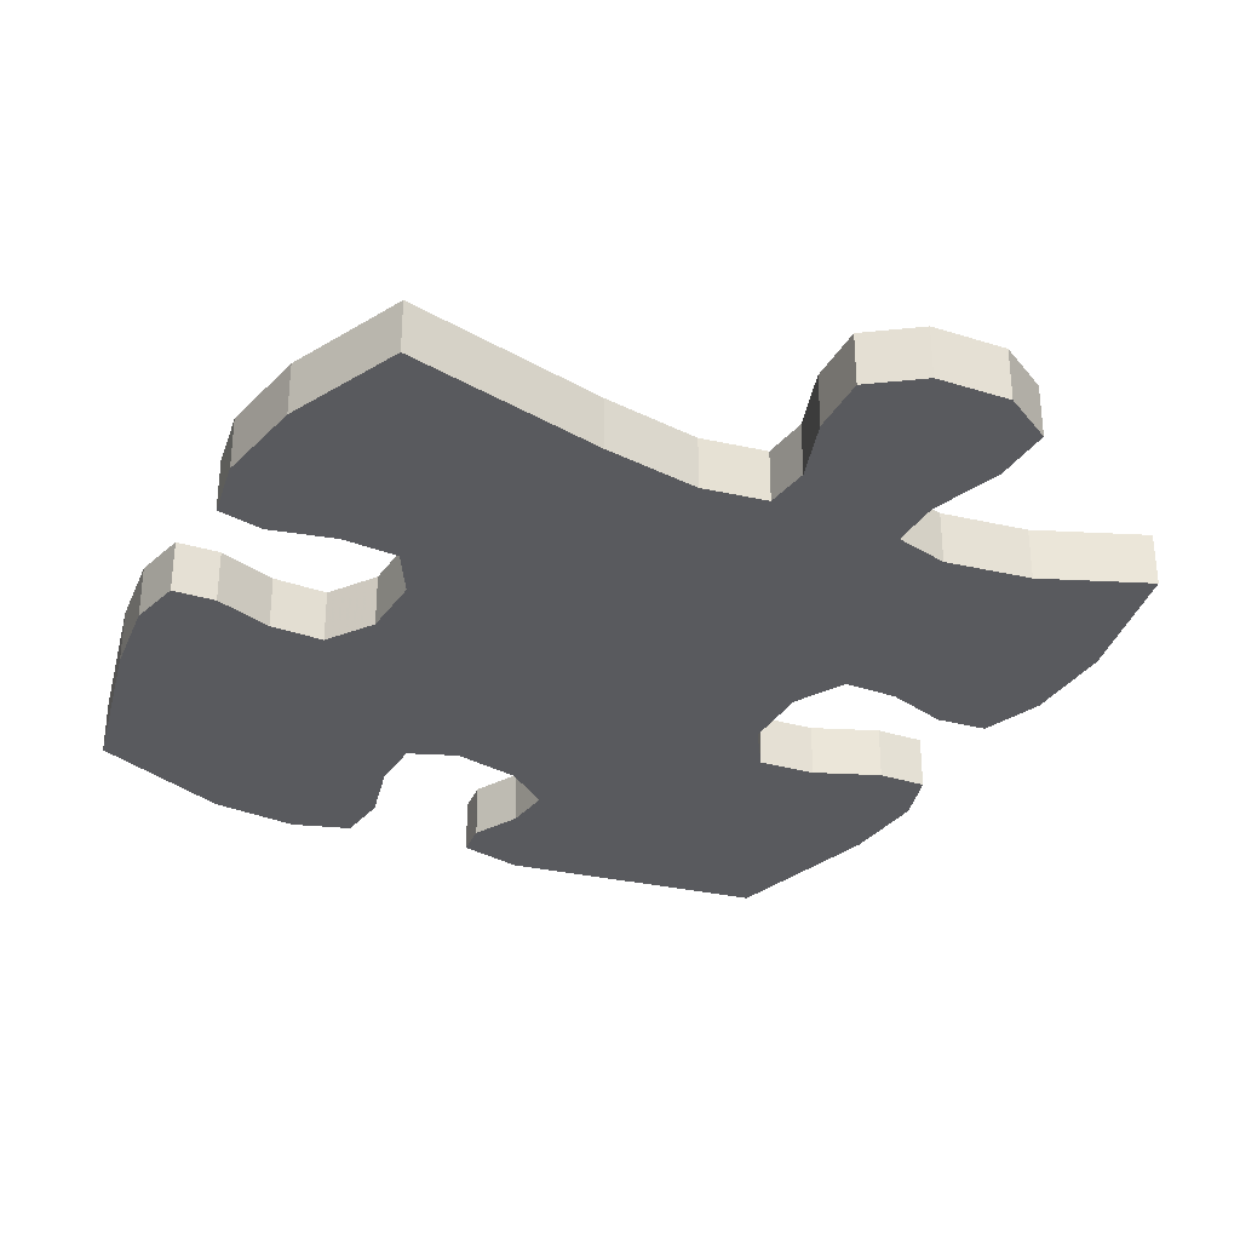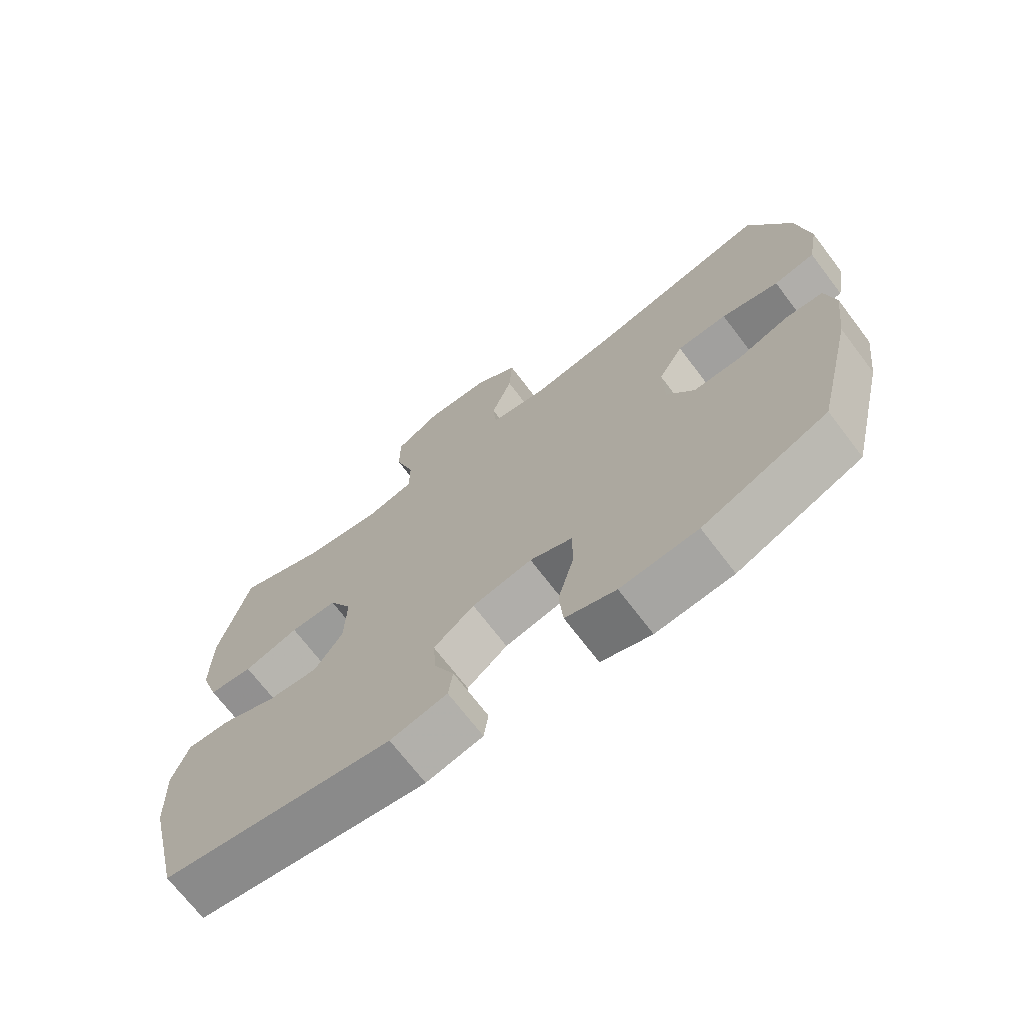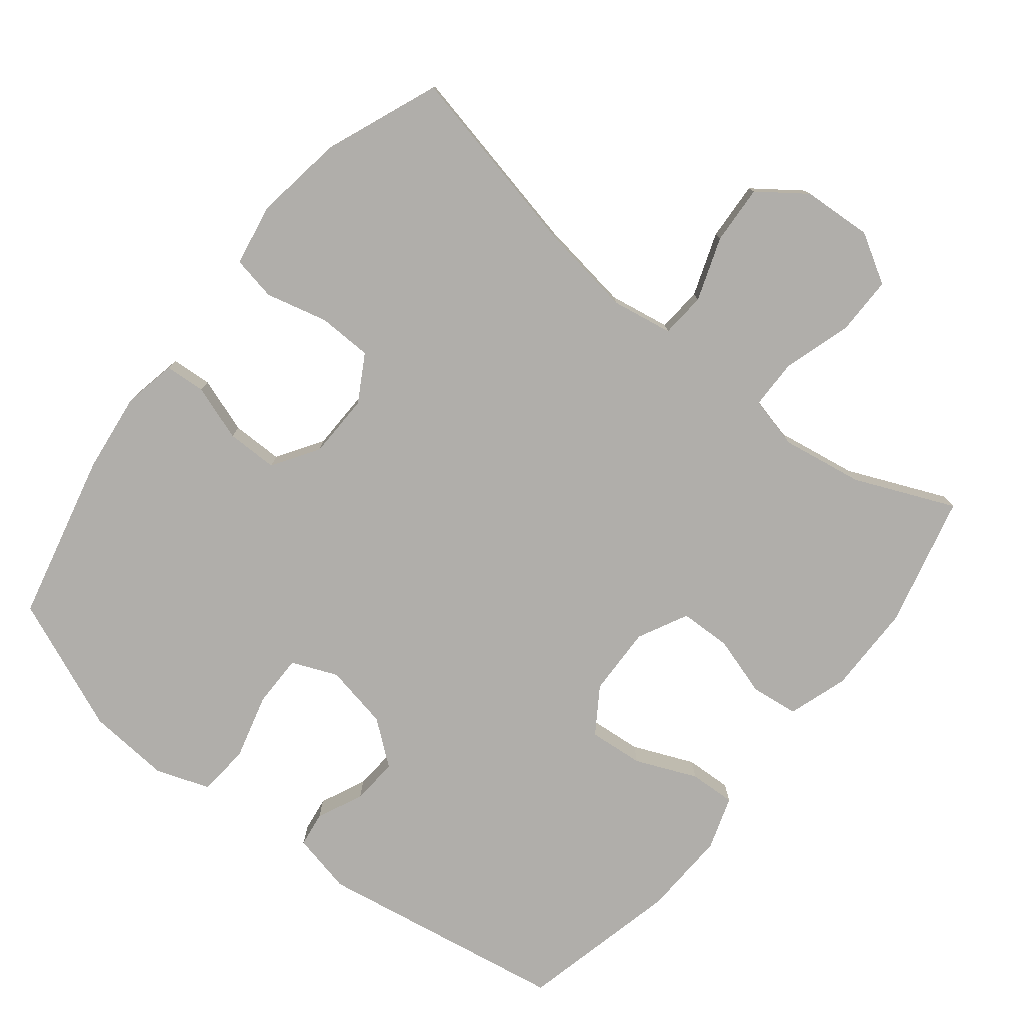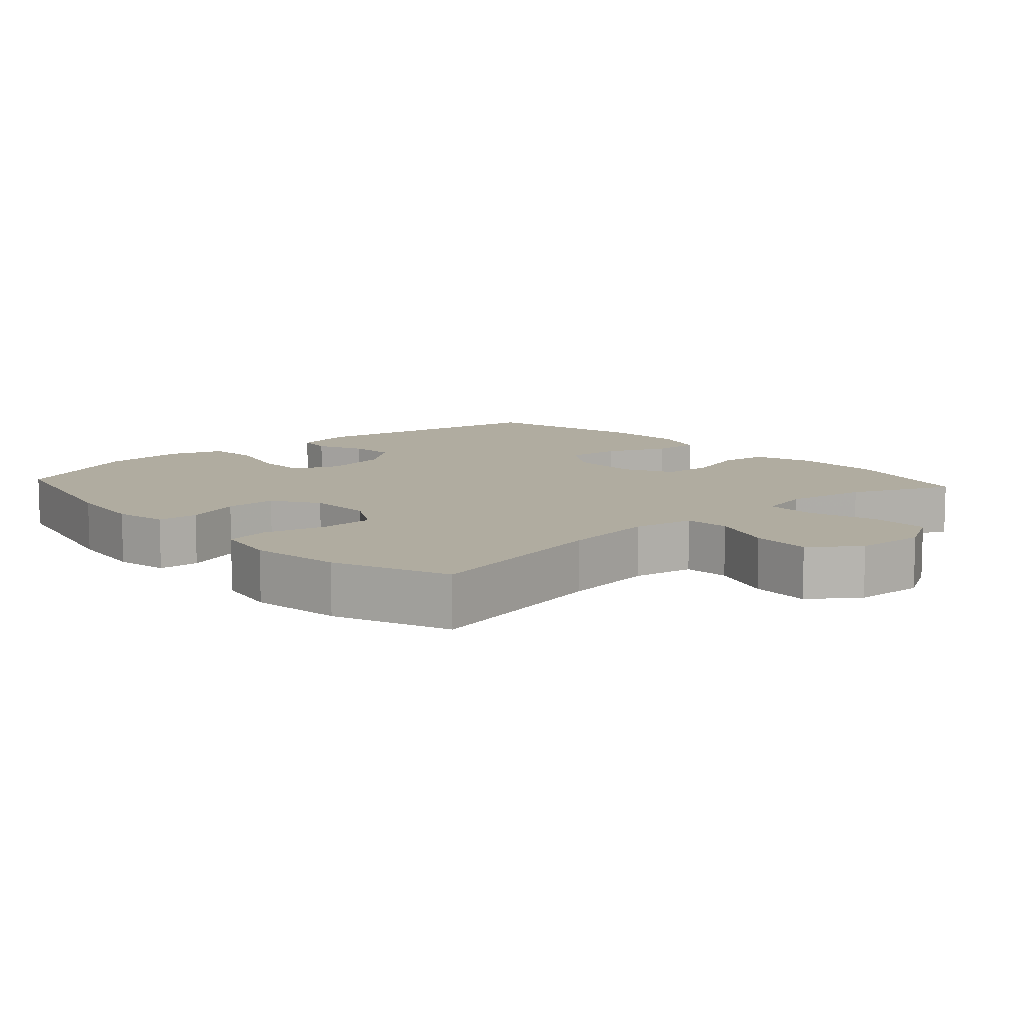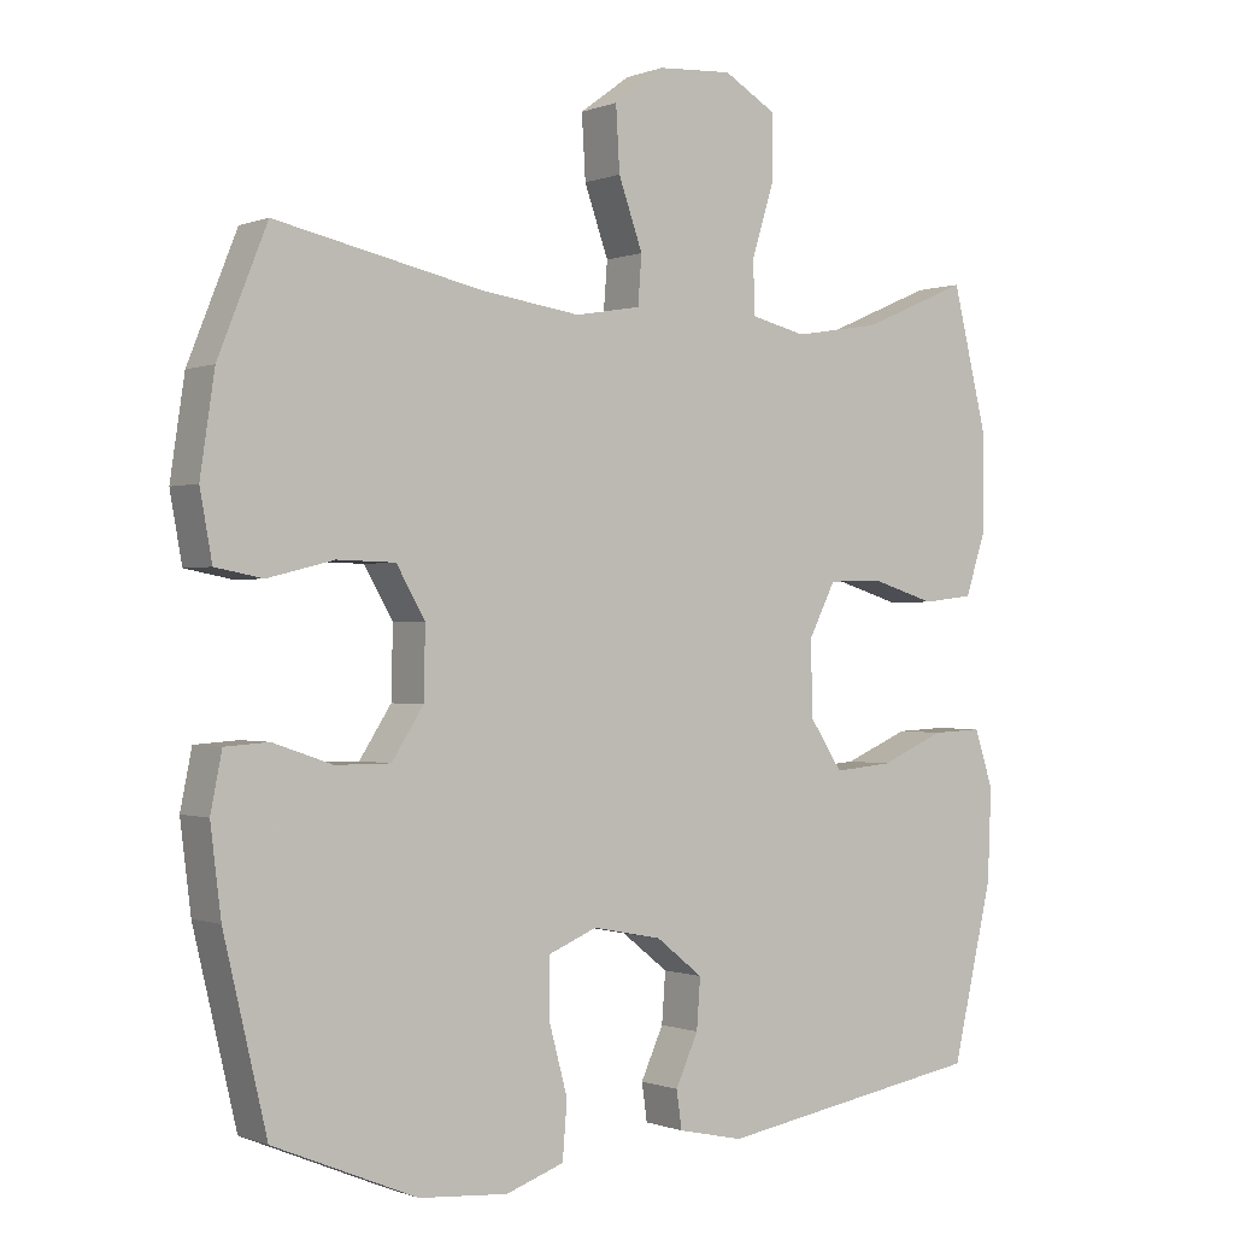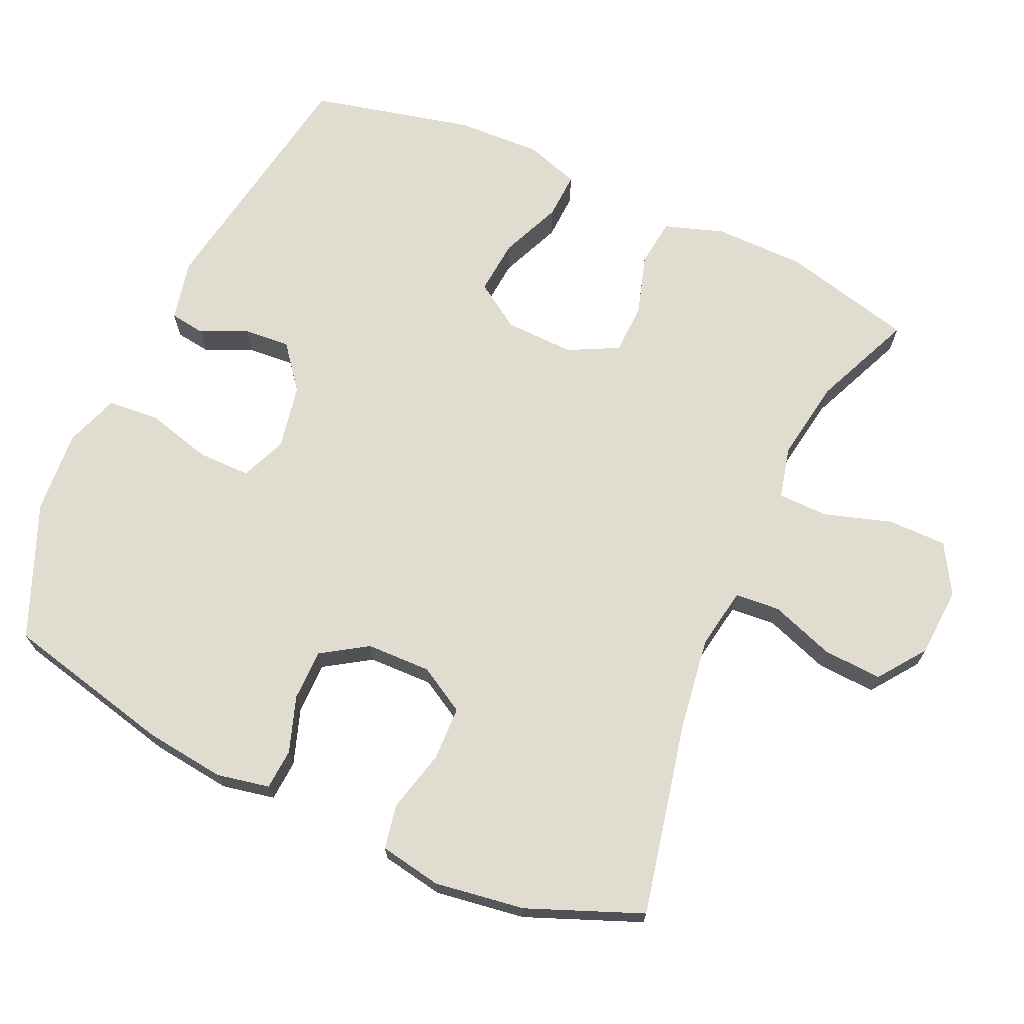
<metadata>
{"format":"obj","ext":"obj","renderer":"f3d","projection":"perspective","resolution":1024,"background":"white","views":[{"elev":-31.3,"azim":-27.6,"up":"+Y"},{"elev":-70.7,"azim":-142.7,"up":"+Z"},{"elev":-77.8,"azim":-38.5,"up":"+Y"},{"elev":10.0,"azim":-42.1,"up":"+Y"},{"elev":-0.4,"azim":-35.7,"up":"+Z"},{"elev":69.5,"azim":-65.7,"up":"+Y"}]}
</metadata>
<code>
v 0.5 0.07 0.5
v 0.546 0.07 0.313
v 0.547 0.07 0.185
v 0.519 0.07 0.1
v 0.451 0.07 0.092
v 0.366 0.07 0.118
v 0.293 0.07 0.116
v 0.257 0.07 0.045
v 0.26 0.07 -0.054
v 0.303 0.07 -0.119
v 0.381 0.07 -0.112
v 0.468 0.07 -0.075
v 0.534 0.07 -0.072
v 0.559 0.07 -0.148
v 0.554 0.07 -0.27
v 0.5 0.07 -0.5
v 0.144 0.07 -0.56
v 0.057 0.07 -0.541
v 0.05 0.07 -0.491
v 0.08 0.07 -0.425
v 0.085 0.07 -0.359
v 0.023 0.07 -0.31
v -0.069 0.07 -0.292
v -0.134 0.07 -0.319
v -0.134 0.07 -0.394
v -0.109 0.07 -0.487
v -0.115 0.07 -0.561
v -0.192 0.07 -0.588
v -0.31 0.07 -0.579
v -0.5 0.07 -0.5
v -0.557 0.07 -0.259
v -0.571 0.07 -0.145
v -0.556 0.07 -0.07
v -0.498 0.07 -0.066
v -0.419 0.07 -0.093
v -0.346 0.07 -0.093
v -0.304 0.07 -0.028
v -0.302 0.07 0.064
v -0.34 0.07 0.13
v -0.417 0.07 0.132
v -0.505 0.07 0.11
v -0.568 0.07 0.122
v -0.584 0.07 0.21
v -0.565 0.07 0.338
v -0.5 0.07 0.5
v -0.226 0.07 0.441
v -0.094 0.07 0.422
v -0.007 0.07 0.437
v -0.002 0.07 0.501
v -0.034 0.07 0.591
v -0.039 0.07 0.675
v 0.028 0.07 0.724
v 0.127 0.07 0.73
v 0.197 0.07 0.689
v 0.197 0.07 0.605
v 0.167 0.07 0.509
v 0.168 0.07 0.438
v 0.242 0.07 0.42
v 0.358 0.07 0.439
v 0.5 0 0.5
v 0.546 0 0.313
v 0.547 0 0.185
v 0.519 0 0.1
v 0.451 0 0.092
v 0.366 0 0.118
v 0.293 0 0.116
v 0.257 0 0.045
v 0.26 0 -0.054
v 0.303 0 -0.119
v 0.381 0 -0.112
v 0.468 0 -0.075
v 0.534 0 -0.072
v 0.559 0 -0.148
v 0.554 0 -0.27
v 0.5 0 -0.5
v 0.144 0 -0.56
v 0.057 0 -0.541
v 0.05 0 -0.491
v 0.08 0 -0.425
v 0.085 0 -0.359
v 0.023 0 -0.31
v -0.069 0 -0.292
v -0.134 0 -0.319
v -0.134 0 -0.394
v -0.109 0 -0.487
v -0.115 0 -0.561
v -0.192 0 -0.588
v -0.31 0 -0.579
v -0.5 0 -0.5
v -0.557 0 -0.259
v -0.571 0 -0.145
v -0.556 0 -0.07
v -0.498 0 -0.066
v -0.419 0 -0.093
v -0.346 0 -0.093
v -0.304 0 -0.028
v -0.302 0 0.064
v -0.34 0 0.13
v -0.417 0 0.132
v -0.505 0 0.11
v -0.568 0 0.122
v -0.584 0 0.21
v -0.565 0 0.338
v -0.5 0 0.5
v -0.226 0 0.441
v -0.094 0 0.422
v -0.007 0 0.437
v -0.002 0 0.501
v -0.034 0 0.591
v -0.039 0 0.675
v 0.028 0 0.724
v 0.127 0 0.73
v 0.197 0 0.689
v 0.197 0 0.605
v 0.167 0 0.509
v 0.168 0 0.438
v 0.242 0 0.42
v 0.358 0 0.439
f 53 54 55 56
f 53 56 57
f 52 53 57
f 49 50 51 52
f 48 49 52 57
f 47 48 57 58
f 43 44 45 46
f 43 46 47
f 40 41 42 43
f 39 40 43 47
f 38 39 47 58
f 32 33 34 35
f 32 35 36
f 31 32 36
f 30 31 36
f 29 30 36 37
f 25 26 27 28
f 24 25 28 29
f 17 18 19 20
f 17 20 21
f 16 17 21
f 15 16 21 22
f 11 12 13 14
f 10 11 14 15
f 3 4 5 6
f 3 6 7
f 59 1 2 3
f 59 3 7
f 58 59 7 8
f 38 58 8 9
f 24 29 37 38
f 23 24 38 9
f 10 15 22 23
f 9 10 23
f 115 114 113 112
f 116 115 112
f 116 112 111
f 111 110 109 108
f 116 111 108 107
f 117 116 107 106
f 105 104 103 102
f 106 105 102
f 102 101 100 99
f 106 102 99 98
f 117 106 98 97
f 94 93 92 91
f 95 94 91
f 95 91 90
f 95 90 89
f 96 95 89 88
f 87 86 85 84
f 88 87 84 83
f 79 78 77 76
f 80 79 76
f 80 76 75
f 81 80 75 74
f 73 72 71 70
f 74 73 70 69
f 65 64 63 62
f 66 65 62
f 62 61 60 118
f 66 62 118
f 67 66 118 117
f 68 67 117 97
f 97 96 88 83
f 68 97 83 82
f 82 81 74 69
f 82 69 68
f 1 60 61 2
f 2 61 62 3
f 3 62 63 4
f 4 63 64 5
f 5 64 65 6
f 6 65 66 7
f 7 66 67 8
f 8 67 68 9
f 9 68 69 10
f 10 69 70 11
f 11 70 71 12
f 12 71 72 13
f 13 72 73 14
f 14 73 74 15
f 15 74 75 16
f 16 75 76 17
f 17 76 77 18
f 18 77 78 19
f 19 78 79 20
f 20 79 80 21
f 21 80 81 22
f 22 81 82 23
f 23 82 83 24
f 24 83 84 25
f 25 84 85 26
f 26 85 86 27
f 27 86 87 28
f 28 87 88 29
f 29 88 89 30
f 30 89 90 31
f 31 90 91 32
f 32 91 92 33
f 33 92 93 34
f 34 93 94 35
f 35 94 95 36
f 36 95 96 37
f 37 96 97 38
f 38 97 98 39
f 39 98 99 40
f 40 99 100 41
f 41 100 101 42
f 42 101 102 43
f 43 102 103 44
f 44 103 104 45
f 45 104 105 46
f 46 105 106 47
f 47 106 107 48
f 48 107 108 49
f 49 108 109 50
f 50 109 110 51
f 51 110 111 52
f 52 111 112 53
f 53 112 113 54
f 54 113 114 55
f 55 114 115 56
f 56 115 116 57
f 57 116 117 58
f 58 117 118 59
f 59 118 60 1

</code>
